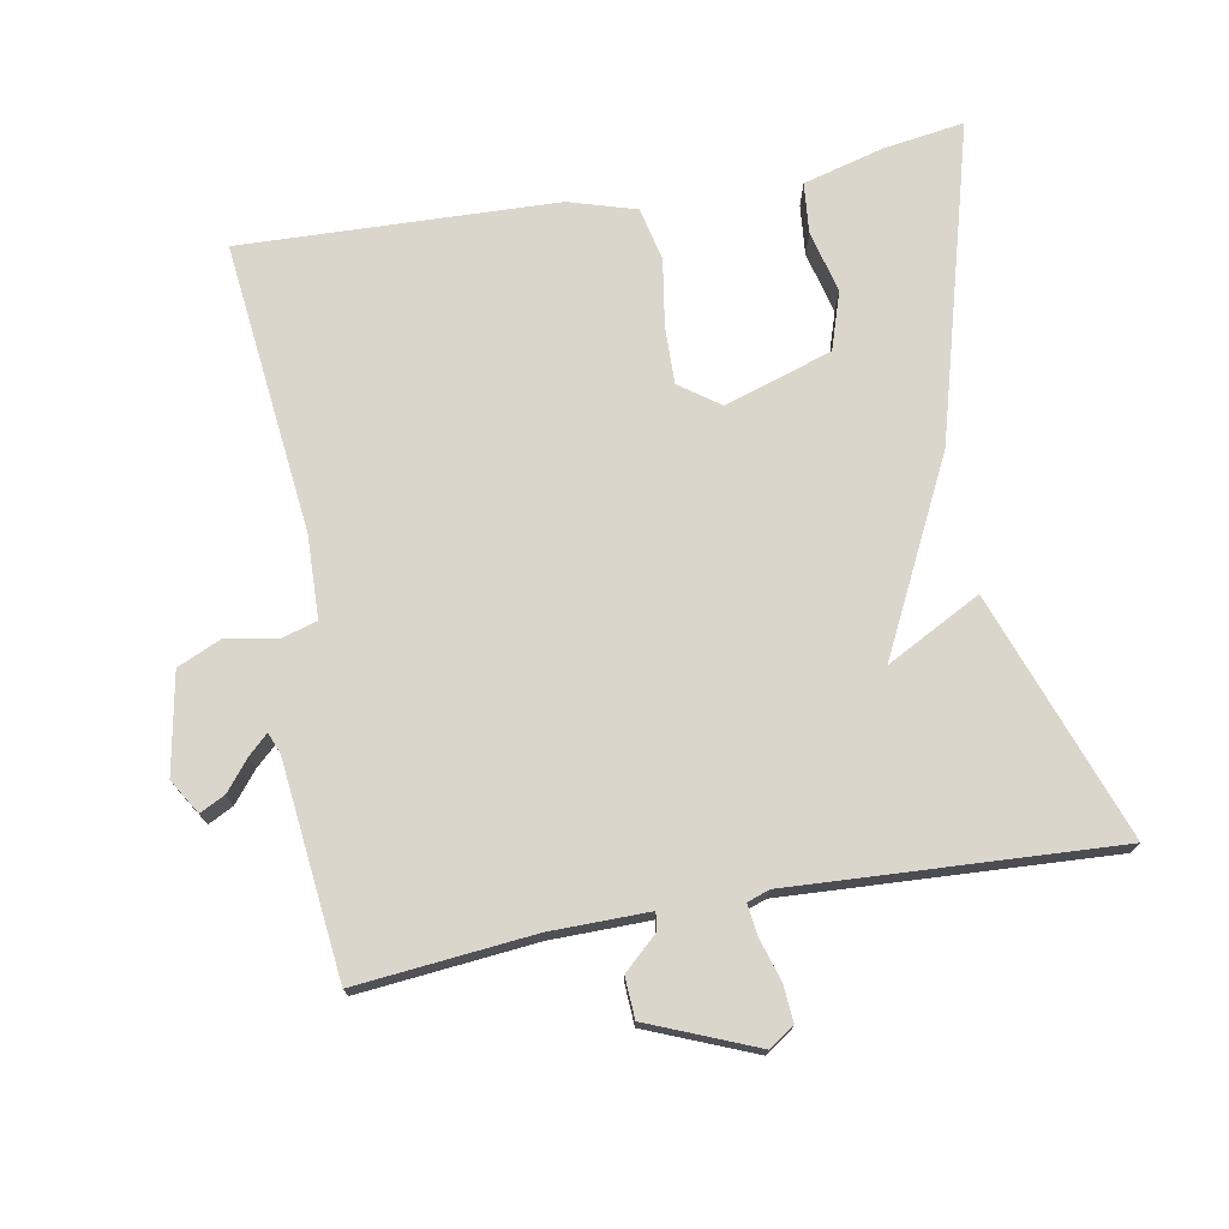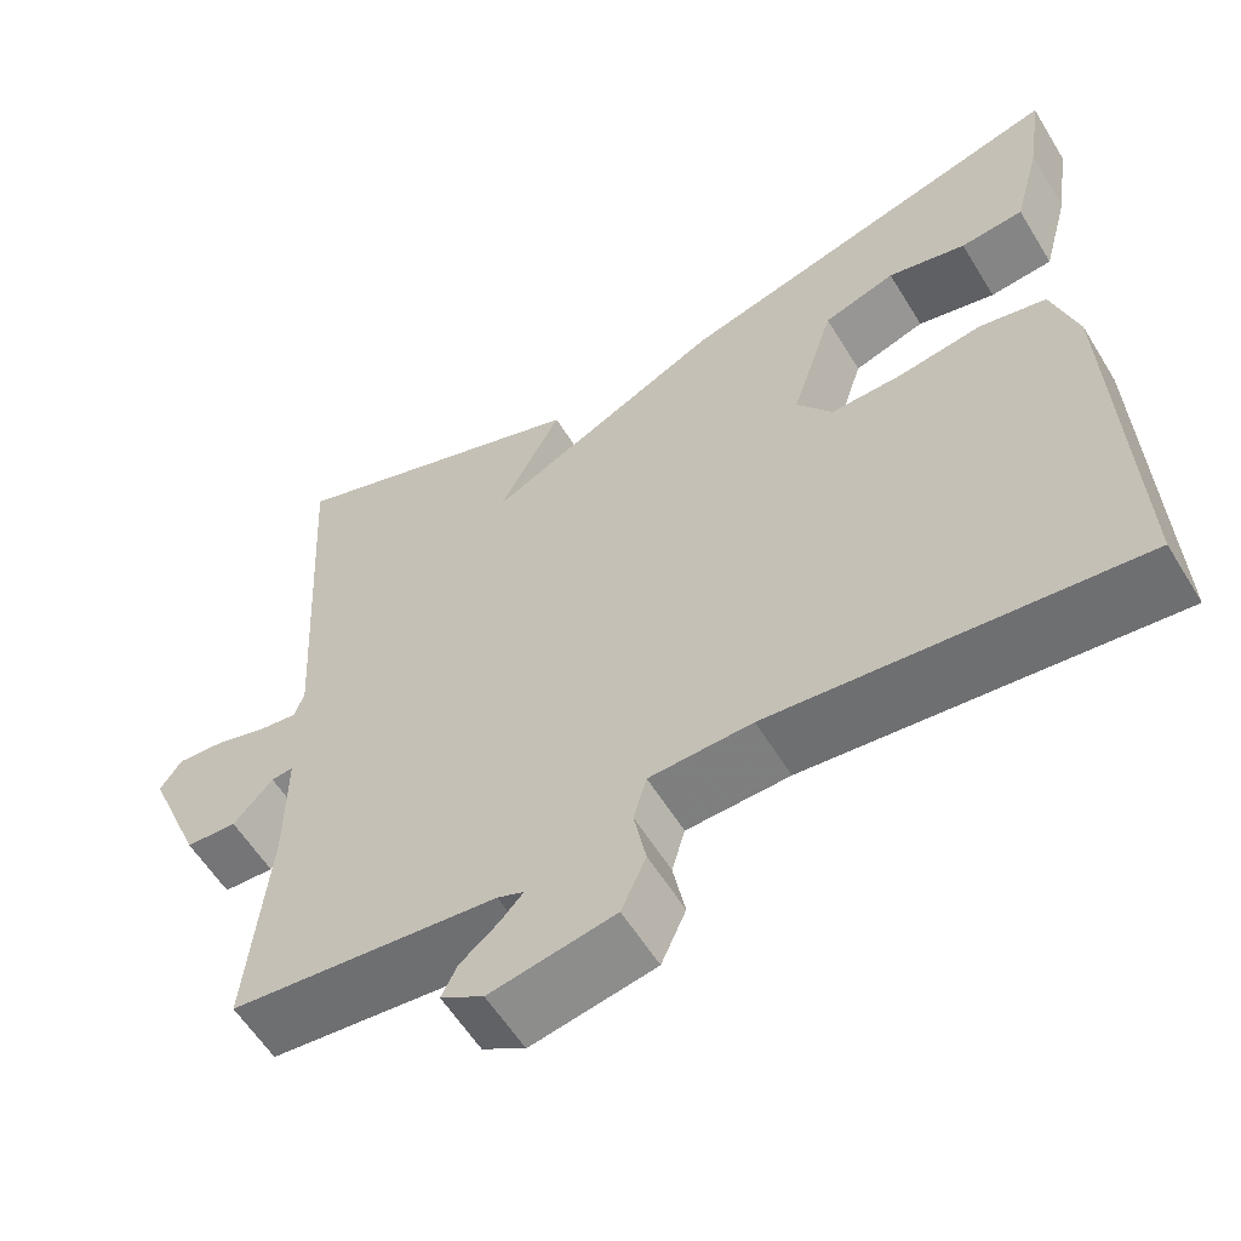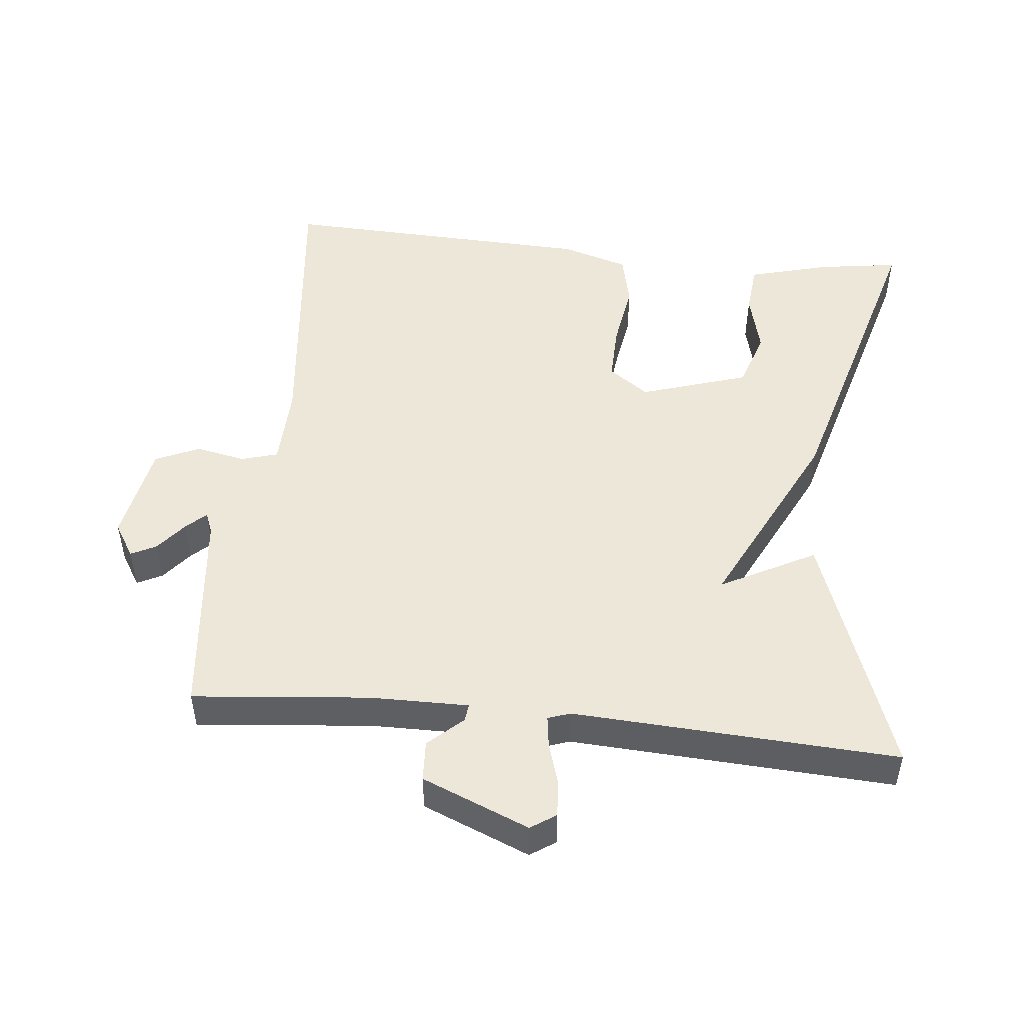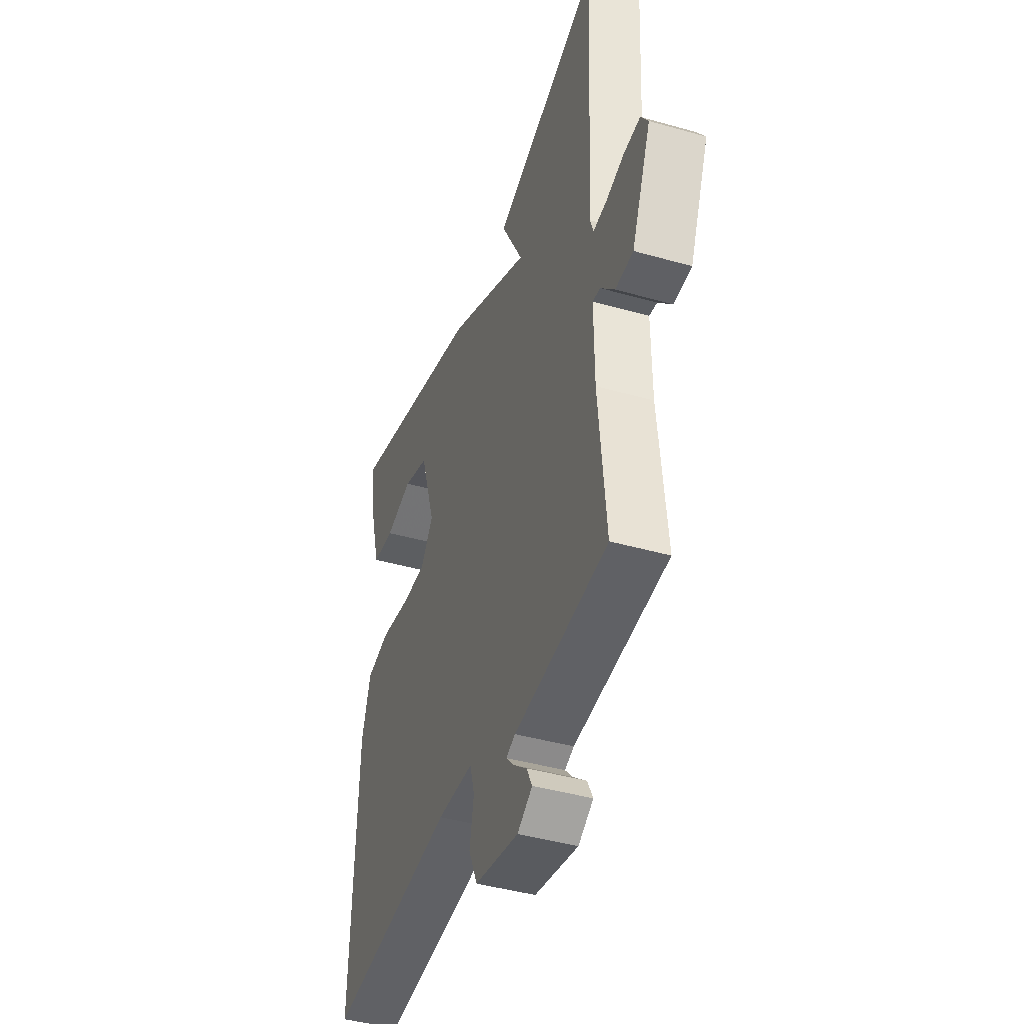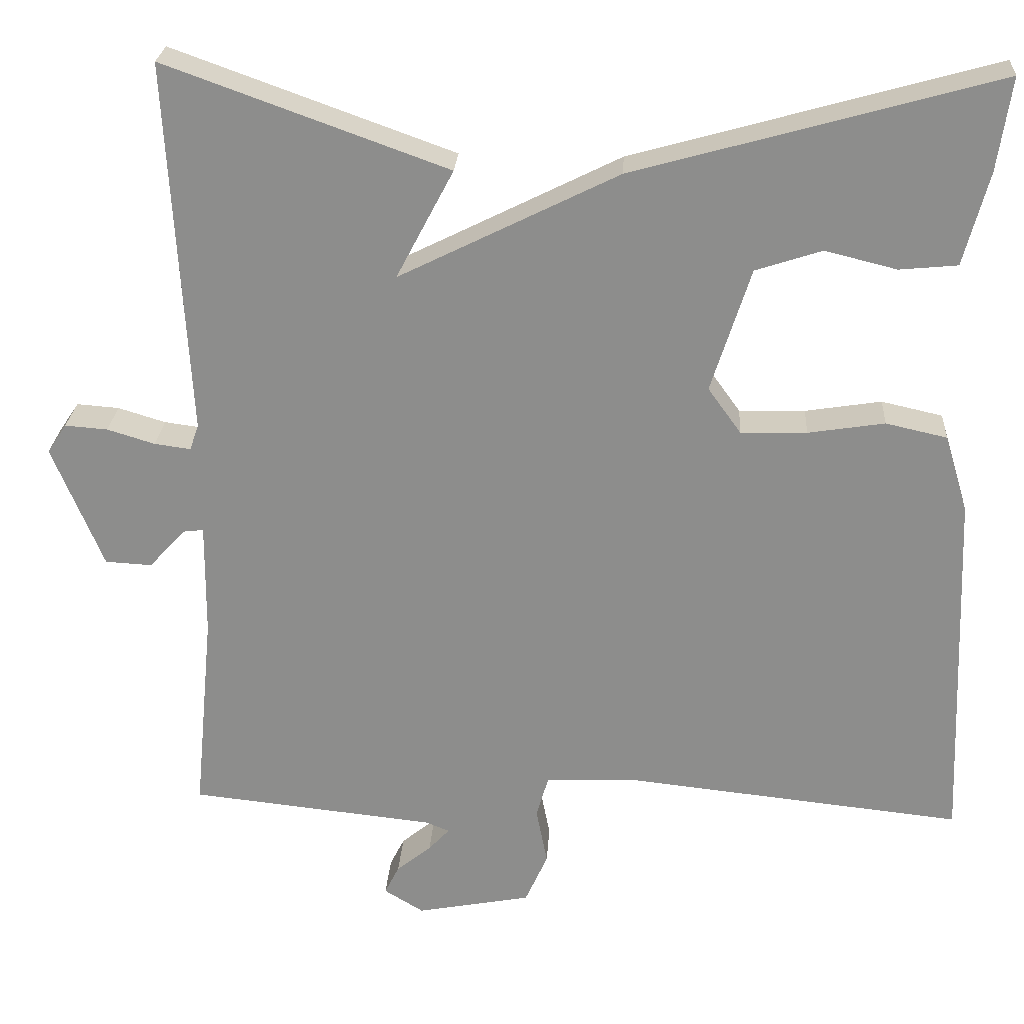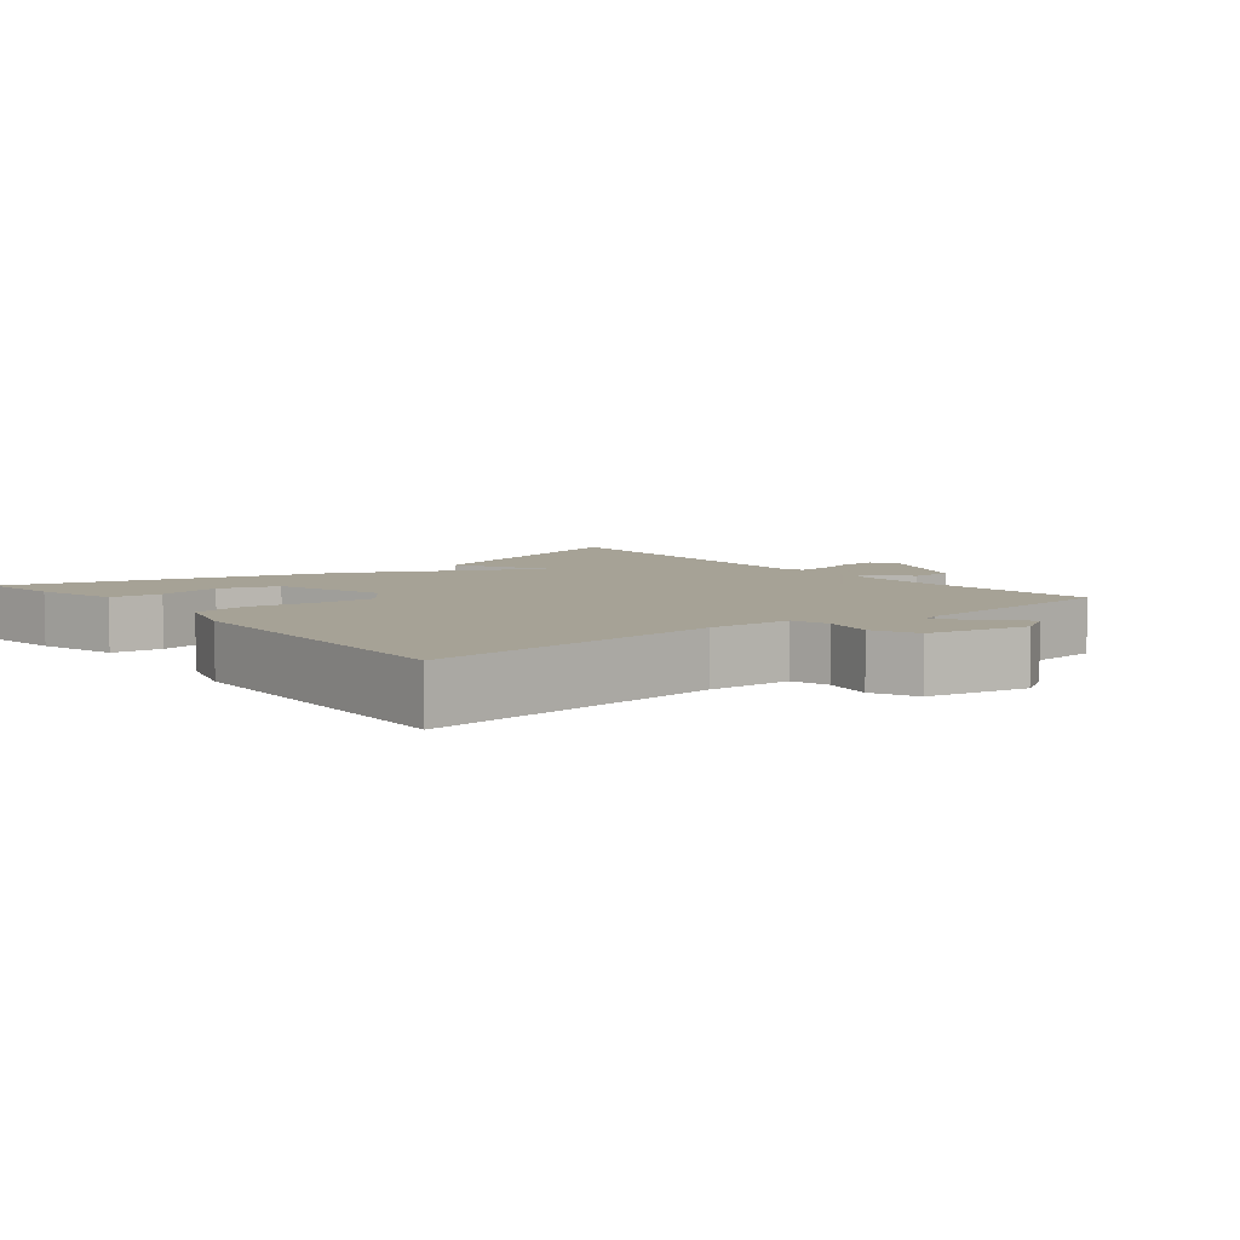
<metadata>
{"format":"obj","ext":"obj","renderer":"f3d","projection":"perspective","resolution":1024,"background":"white","views":[{"elev":74.0,"azim":-100.4,"up":"+Y"},{"elev":-58.4,"azim":31.3,"up":"+Z"},{"elev":49.6,"azim":-84.1,"up":"+Y"},{"elev":-42.5,"azim":-108.8,"up":"+Z"},{"elev":25.0,"azim":3.6,"up":"+Z"},{"elev":6.3,"azim":141.3,"up":"+Y"}]}
</metadata>
<code>
v -0.5 0.07 -0.5
v -0.476 0.07 -0.247
v -0.475 0.07 -0.107
v -0.5 0.07 -0.11
v -0.545 0.07 -0.159
v -0.603 0.07 -0.156
v -0.666 0.07 -0.003
v -0.642 0.07 0.033
v -0.589 0.07 0.029
v -0.53 0.07 0.011
v -0.485 0.07 0.005
v -0.474 0.07 0.037
v -0.5 0.07 0.5
v -0.15 0.07 0.374
v -0.221 0.07 0.239
v 0.05 0.07 0.374
v 0.5 0.07 0.5
v 0.483 0.07 0.385
v 0.452 0.07 0.269
v 0.38 0.07 0.262
v 0.291 0.07 0.284
v 0.209 0.07 0.257
v 0.16 0.07 0.103
v 0.201 0.07 0.046
v 0.283 0.07 0.048
v 0.378 0.07 0.063
v 0.454 0.07 0.046
v 0.483 0.07 -0.05
v 0.5 0.07 -0.5
v 0.084 0.07 -0.456
v -0.033 0.07 -0.46
v -0.048 0.07 -0.512
v -0.034 0.07 -0.583
v -0.062 0.07 -0.646
v -0.204 0.07 -0.673
v -0.253 0.07 -0.643
v -0.235 0.07 -0.607
v -0.192 0.07 -0.572
v -0.166 0.07 -0.544
v -0.196 0.07 -0.532
v -0.5 0 -0.5
v -0.476 0 -0.247
v -0.475 0 -0.107
v -0.5 0 -0.11
v -0.545 0 -0.159
v -0.603 0 -0.156
v -0.666 0 -0.003
v -0.642 0 0.033
v -0.589 0 0.029
v -0.53 0 0.011
v -0.485 0 0.005
v -0.474 0 0.037
v -0.5 0 0.5
v -0.15 0 0.374
v -0.221 0 0.239
v 0.05 0 0.374
v 0.5 0 0.5
v 0.483 0 0.385
v 0.452 0 0.269
v 0.38 0 0.262
v 0.291 0 0.284
v 0.209 0 0.257
v 0.16 0 0.103
v 0.201 0 0.046
v 0.283 0 0.048
v 0.378 0 0.063
v 0.454 0 0.046
v 0.483 0 -0.05
v 0.5 0 -0.5
v 0.084 0 -0.456
v -0.033 0 -0.46
v -0.048 0 -0.512
v -0.034 0 -0.583
v -0.062 0 -0.646
v -0.204 0 -0.673
v -0.253 0 -0.643
v -0.235 0 -0.607
v -0.192 0 -0.572
v -0.166 0 -0.544
v -0.196 0 -0.532
f 36 37 38
f 35 36 38
f 34 35 38
f 33 34 38
f 32 33 38
f 31 32 38 39
f 28 29 30
f 27 28 30
f 26 27 30
f 25 26 30
f 24 25 30 31
f 31 39 40
f 24 31 40
f 23 24 40
f 19 20 21
f 18 19 21
f 17 18 21
f 16 17 21
f 15 16 21 22
f 12 13 14 15
f 22 23 40
f 15 22 40
f 12 15 40
f 11 12 40
f 8 9 10
f 7 8 10
f 6 7 10
f 5 6 10
f 4 5 10
f 3 4 10 11
f 40 1 2
f 40 2 3
f 3 11 40
f 78 77 76
f 78 76 75
f 78 75 74
f 78 74 73
f 78 73 72
f 79 78 72 71
f 70 69 68
f 70 68 67
f 70 67 66
f 70 66 65
f 71 70 65 64
f 80 79 71
f 80 71 64
f 80 64 63
f 61 60 59
f 61 59 58
f 61 58 57
f 61 57 56
f 62 61 56 55
f 55 54 53 52
f 80 63 62
f 80 62 55
f 80 55 52
f 80 52 51
f 50 49 48
f 50 48 47
f 50 47 46
f 50 46 45
f 50 45 44
f 51 50 44 43
f 42 41 80
f 43 42 80
f 80 51 43
f 1 41 42 2
f 2 42 43 3
f 3 43 44 4
f 4 44 45 5
f 5 45 46 6
f 6 46 47 7
f 7 47 48 8
f 8 48 49 9
f 9 49 50 10
f 10 50 51 11
f 11 51 52 12
f 12 52 53 13
f 13 53 54 14
f 14 54 55 15
f 15 55 56 16
f 16 56 57 17
f 17 57 58 18
f 18 58 59 19
f 19 59 60 20
f 20 60 61 21
f 21 61 62 22
f 22 62 63 23
f 23 63 64 24
f 24 64 65 25
f 25 65 66 26
f 26 66 67 27
f 27 67 68 28
f 28 68 69 29
f 29 69 70 30
f 30 70 71 31
f 31 71 72 32
f 32 72 73 33
f 33 73 74 34
f 34 74 75 35
f 35 75 76 36
f 36 76 77 37
f 37 77 78 38
f 38 78 79 39
f 39 79 80 40
f 40 80 41 1

</code>
